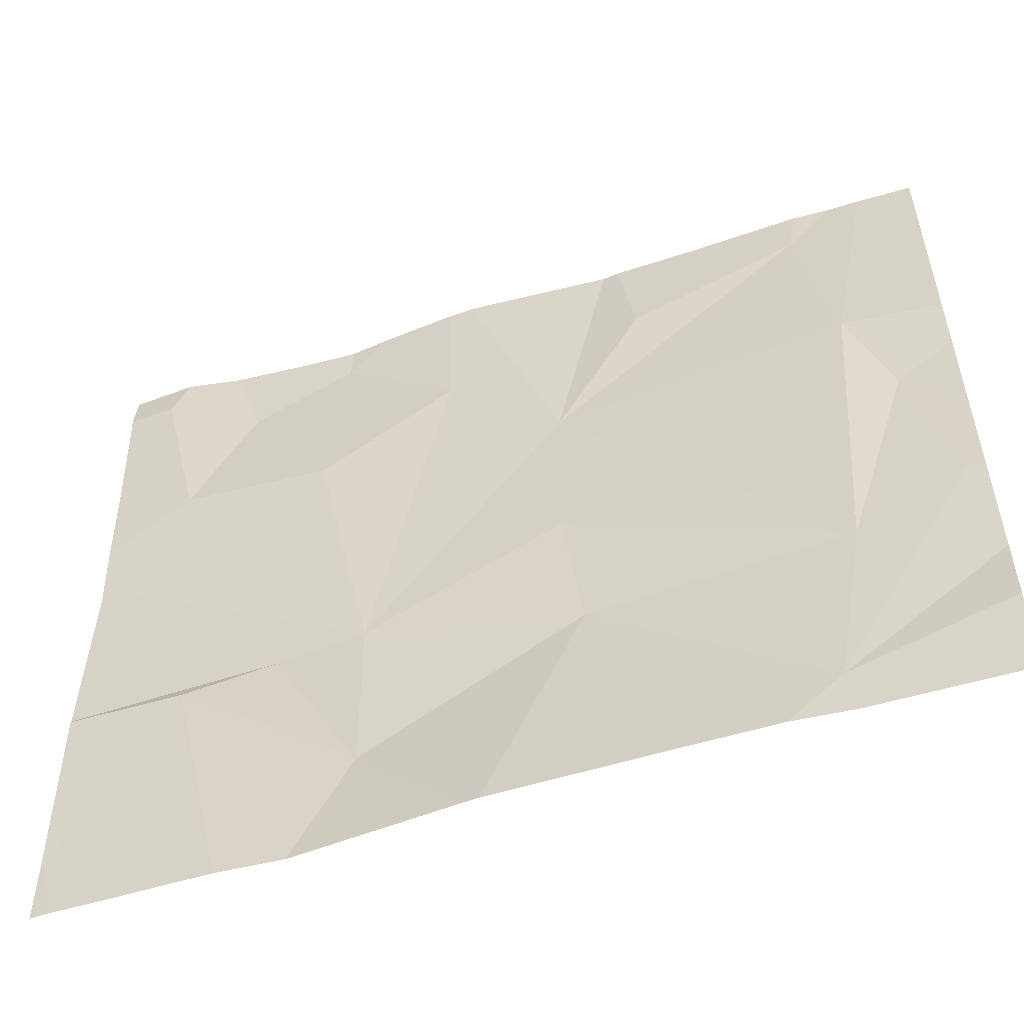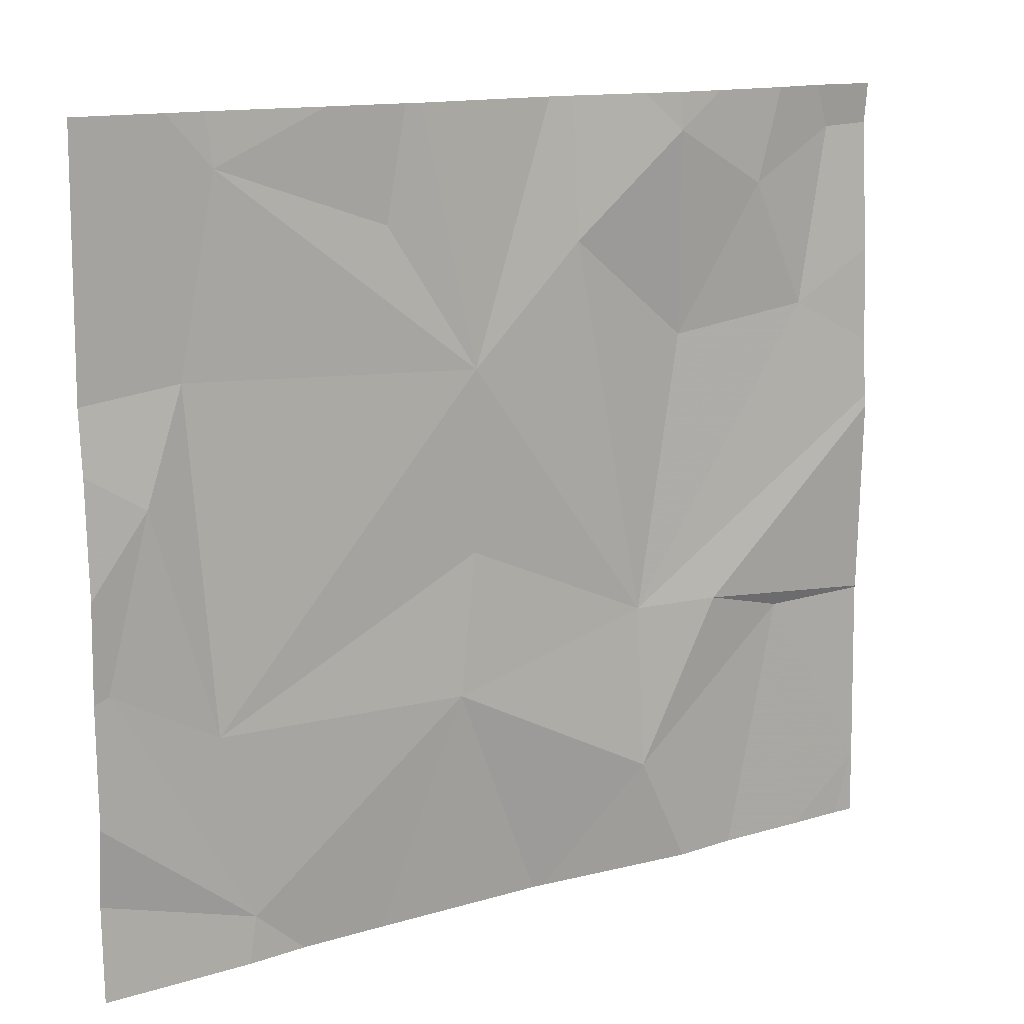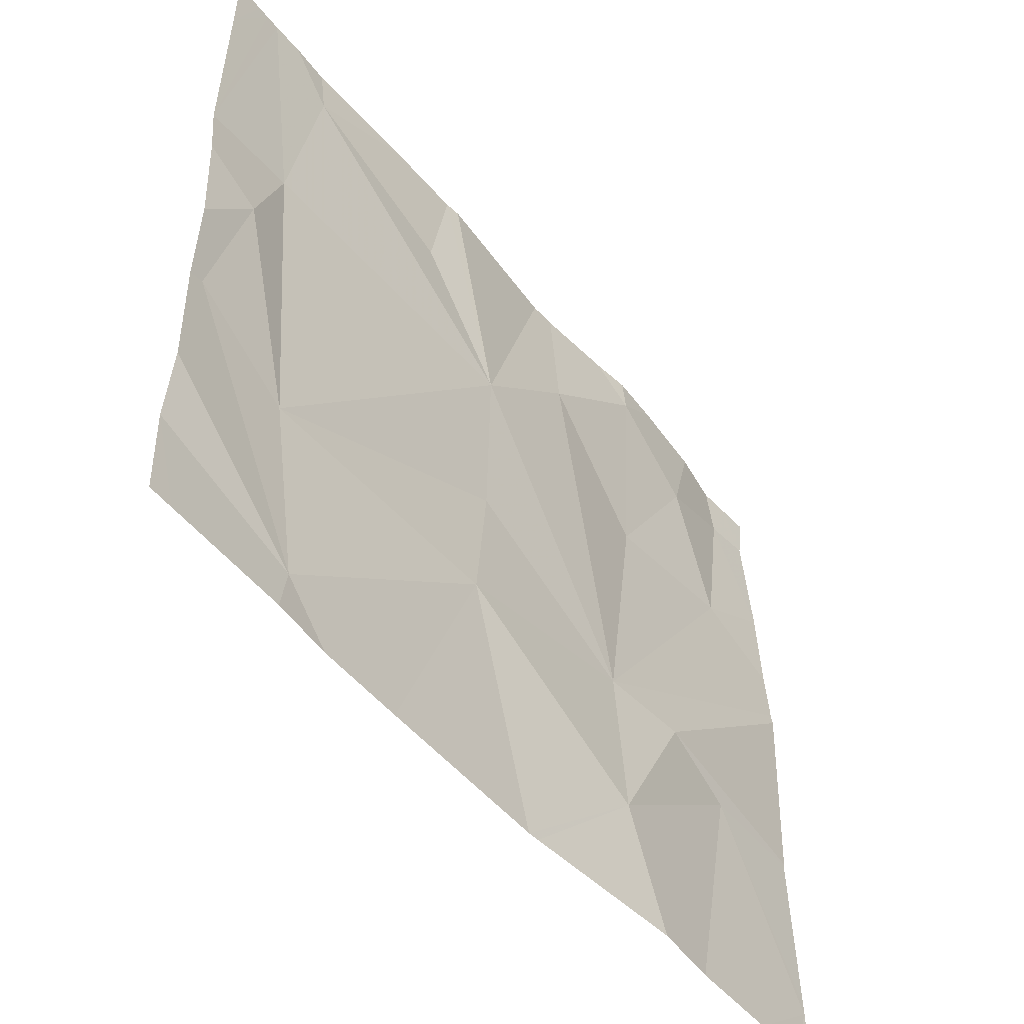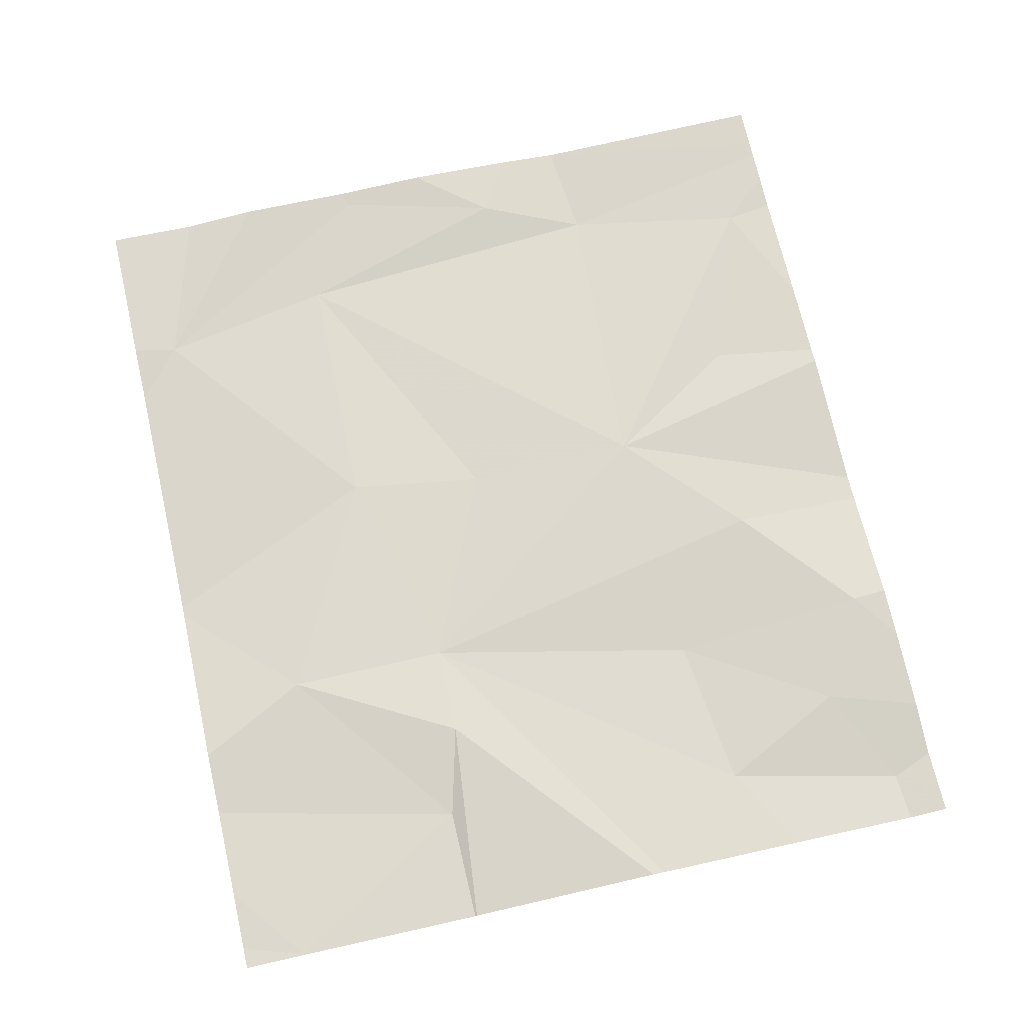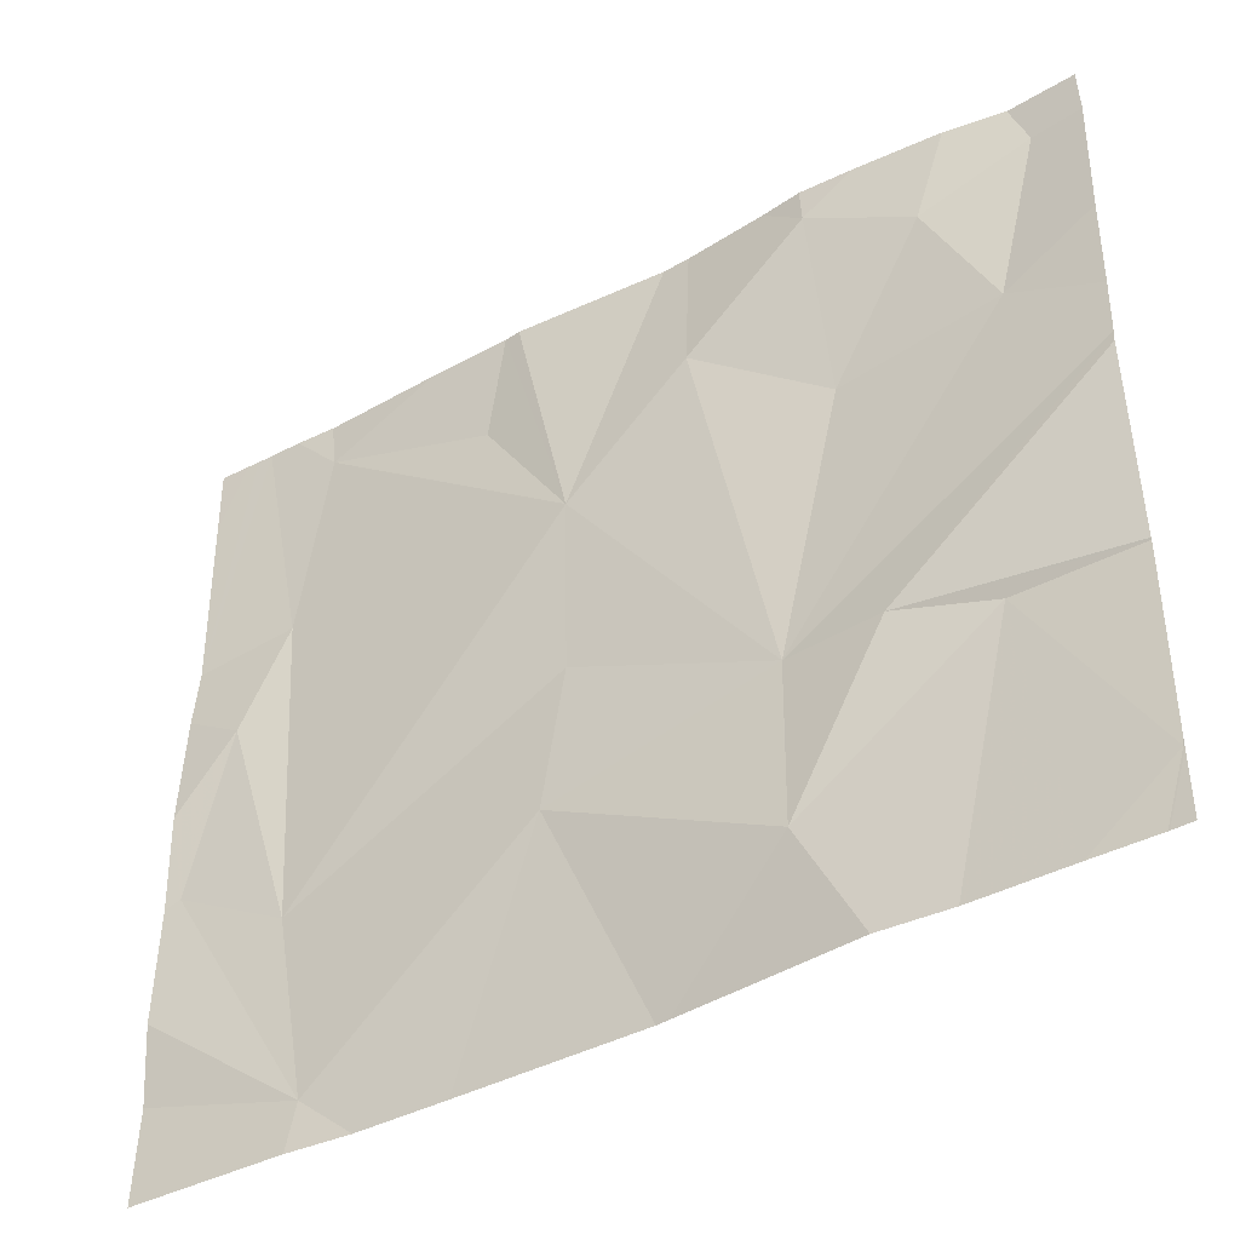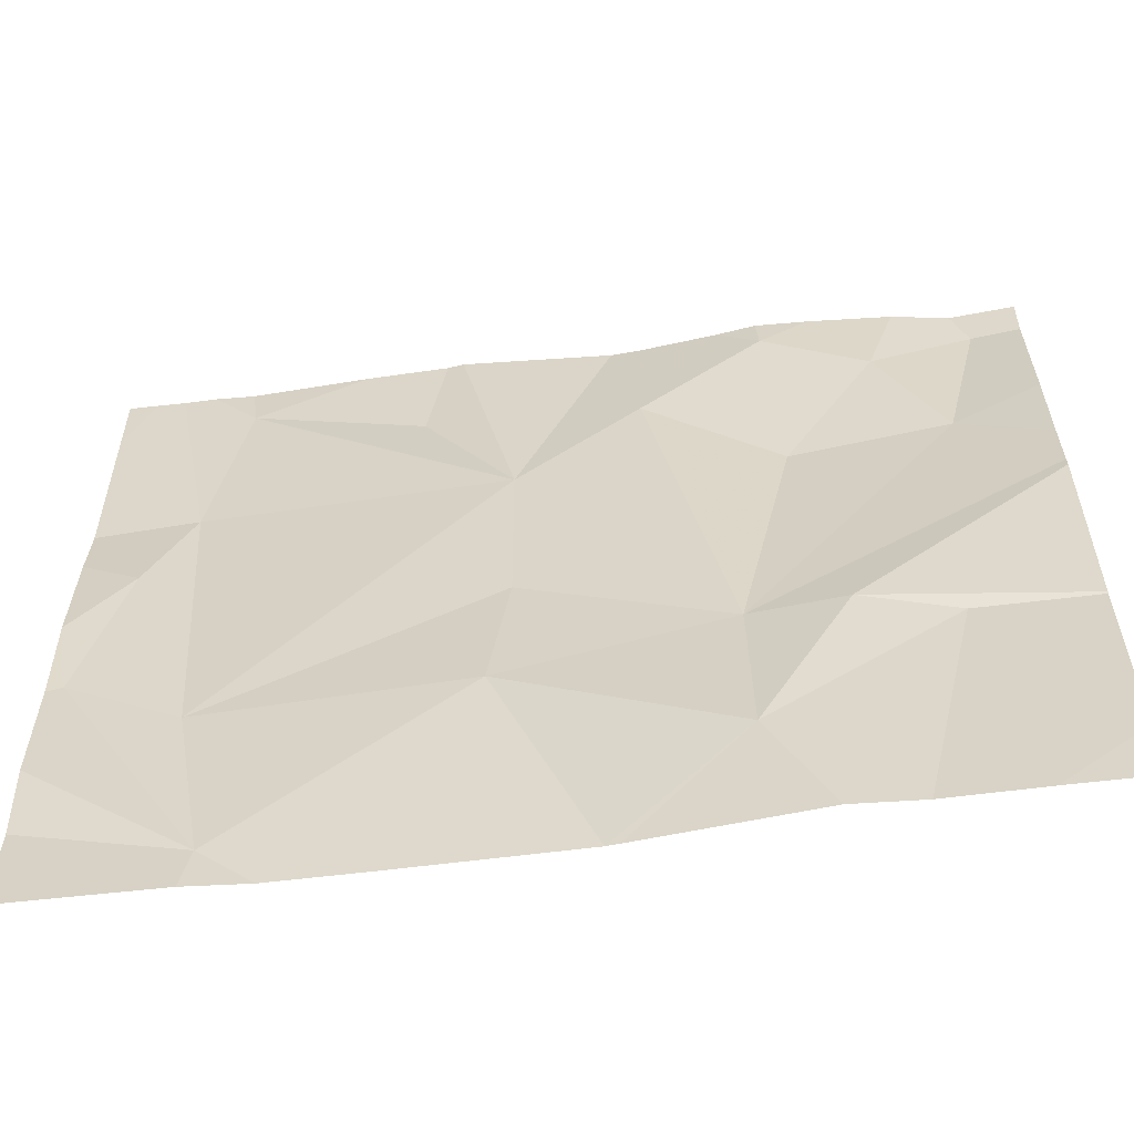
<metadata>
{"format":"obj","ext":"obj","renderer":"f3d","projection":"perspective","resolution":1024,"background":"white","views":[{"elev":-53.7,"azim":-160.7,"up":"+Y"},{"elev":13.4,"azim":-33.4,"up":"+Y"},{"elev":-50.1,"azim":-51.4,"up":"+Y"},{"elev":71.0,"azim":77.2,"up":"+Z"},{"elev":-42.0,"azim":33.3,"up":"+Y"},{"elev":-58.1,"azim":8.5,"up":"+Y"}]}
</metadata>
<code>
v -118 199.7 494
v -118 199.7 494
v -118.5 200.6 494
v -118.4 200.6 494
v -118.2 200 494
v -118 199.7 494
v -118.1 200.6 494
v -118 200.4 494
v -118 200.6 494
v -118 200.3 494
v -118 200.2 494
v -118.4 200 494
v -118.3 200 494
v -118 200.2 494
v -118 200 494
v -118 200 494
v -118.8 199.7 494
v -118.1 200.6 494
v -118.9 200.6 494
v -118.8 200.6 494
v -118.7 200.6 494
v -118.9 199.7 494
v -118.6 199.9 494
v -118 199.7 494
v -118.4 199.8 494
v -119 200.2 494
v -118 199.7 494
v -118.1 199.7 494
v -118.1 200.3 494
v -118 199.7 494
v -118.7 200.5 494
v -118.6 200.3 494
v -118.9 200.5 494
v -119 200.3 494
v -118.5 200.4 494
v -118.3 200.6 494
v -118.6 200.1 494
v -118.3 200.3 494
v -118.2 200.5 494
v -119.1 200 494
v -118.9 199.9 494
v -118 199.7 494
v -119.1 199.8 494
v -118 200.6 494
v -119.1 200.1 494
v -119.1 200.2 494
v -119.1 200.3 494
v -119.1 200.5 494
v -119.1 200 494
v -119.1 199.9 494
v -118.7 199.7 494
v -118.9 199.7 494
v -118.2 199.7 494
v -118 199.7 494
v -118.5 199.7 494
v -118.5 199.7 494
v -118.3 199.7 494
v -119.1 199.7 494
v -119.1 199.7 494
v -119 200.6 494
v -119 200.6 494
v -118.7 200.6 494
v -118.5 200.6 494
v -118.3 200.6 494
v -118.1 200.6 494
v -118.2 200.6 494
v -118.3 200.6 494
v -119 200.6 494
v -119.1 200.6 494
v -119.1 200.6 494
f 24 1 2
f 30 1 27
f 6 1 42
f 42 1 24
f 15 5 6
f 8 29 10
f 9 7 8
f 10 29 12
f 11 12 13
f 14 13 16
f 16 13 15
f 23 22 17
f 52 43 58
f 28 5 53
f 25 23 55
f 61 33 19
f 60 34 33
f 53 25 57
f 52 22 43
f 5 1 6
f 13 25 5
f 7 29 8
f 32 31 33
f 46 34 47
f 10 12 11
f 35 36 4
f 20 31 21
f 37 23 12
f 39 38 29
f 23 25 12
f 41 40 22
f 48 47 68
f 40 26 45
f 26 40 41
f 41 22 23
f 21 32 62
f 32 35 3
f 7 9 18
f 11 13 14
f 13 12 25
f 29 38 12
f 36 39 66
f 39 7 65
f 7 39 29
f 39 36 38
f 36 35 38
f 37 32 41
f 32 37 12
f 21 31 32
f 22 40 49
f 34 26 41
f 51 23 17
f 13 5 15
f 33 34 32
f 60 33 61
f 38 35 12
f 32 12 35
f 23 37 41
f 32 34 41
f 17 22 52
f 43 22 50
f 45 26 46
f 28 1 5
f 46 26 34
f 3 35 4
f 47 34 60
f 27 1 28
f 49 40 45
f 4 36 64
f 50 22 49
f 30 2 1
f 19 33 20
f 53 5 25
f 54 2 30
f 20 33 31
f 55 23 51
f 56 25 55
f 57 25 56
f 18 9 44
f 58 43 59
f 62 32 63
f 63 32 3
f 64 36 67
f 65 7 18
f 66 39 65
f 67 36 66
f 68 47 60
f 69 48 68
f 70 48 69

</code>
